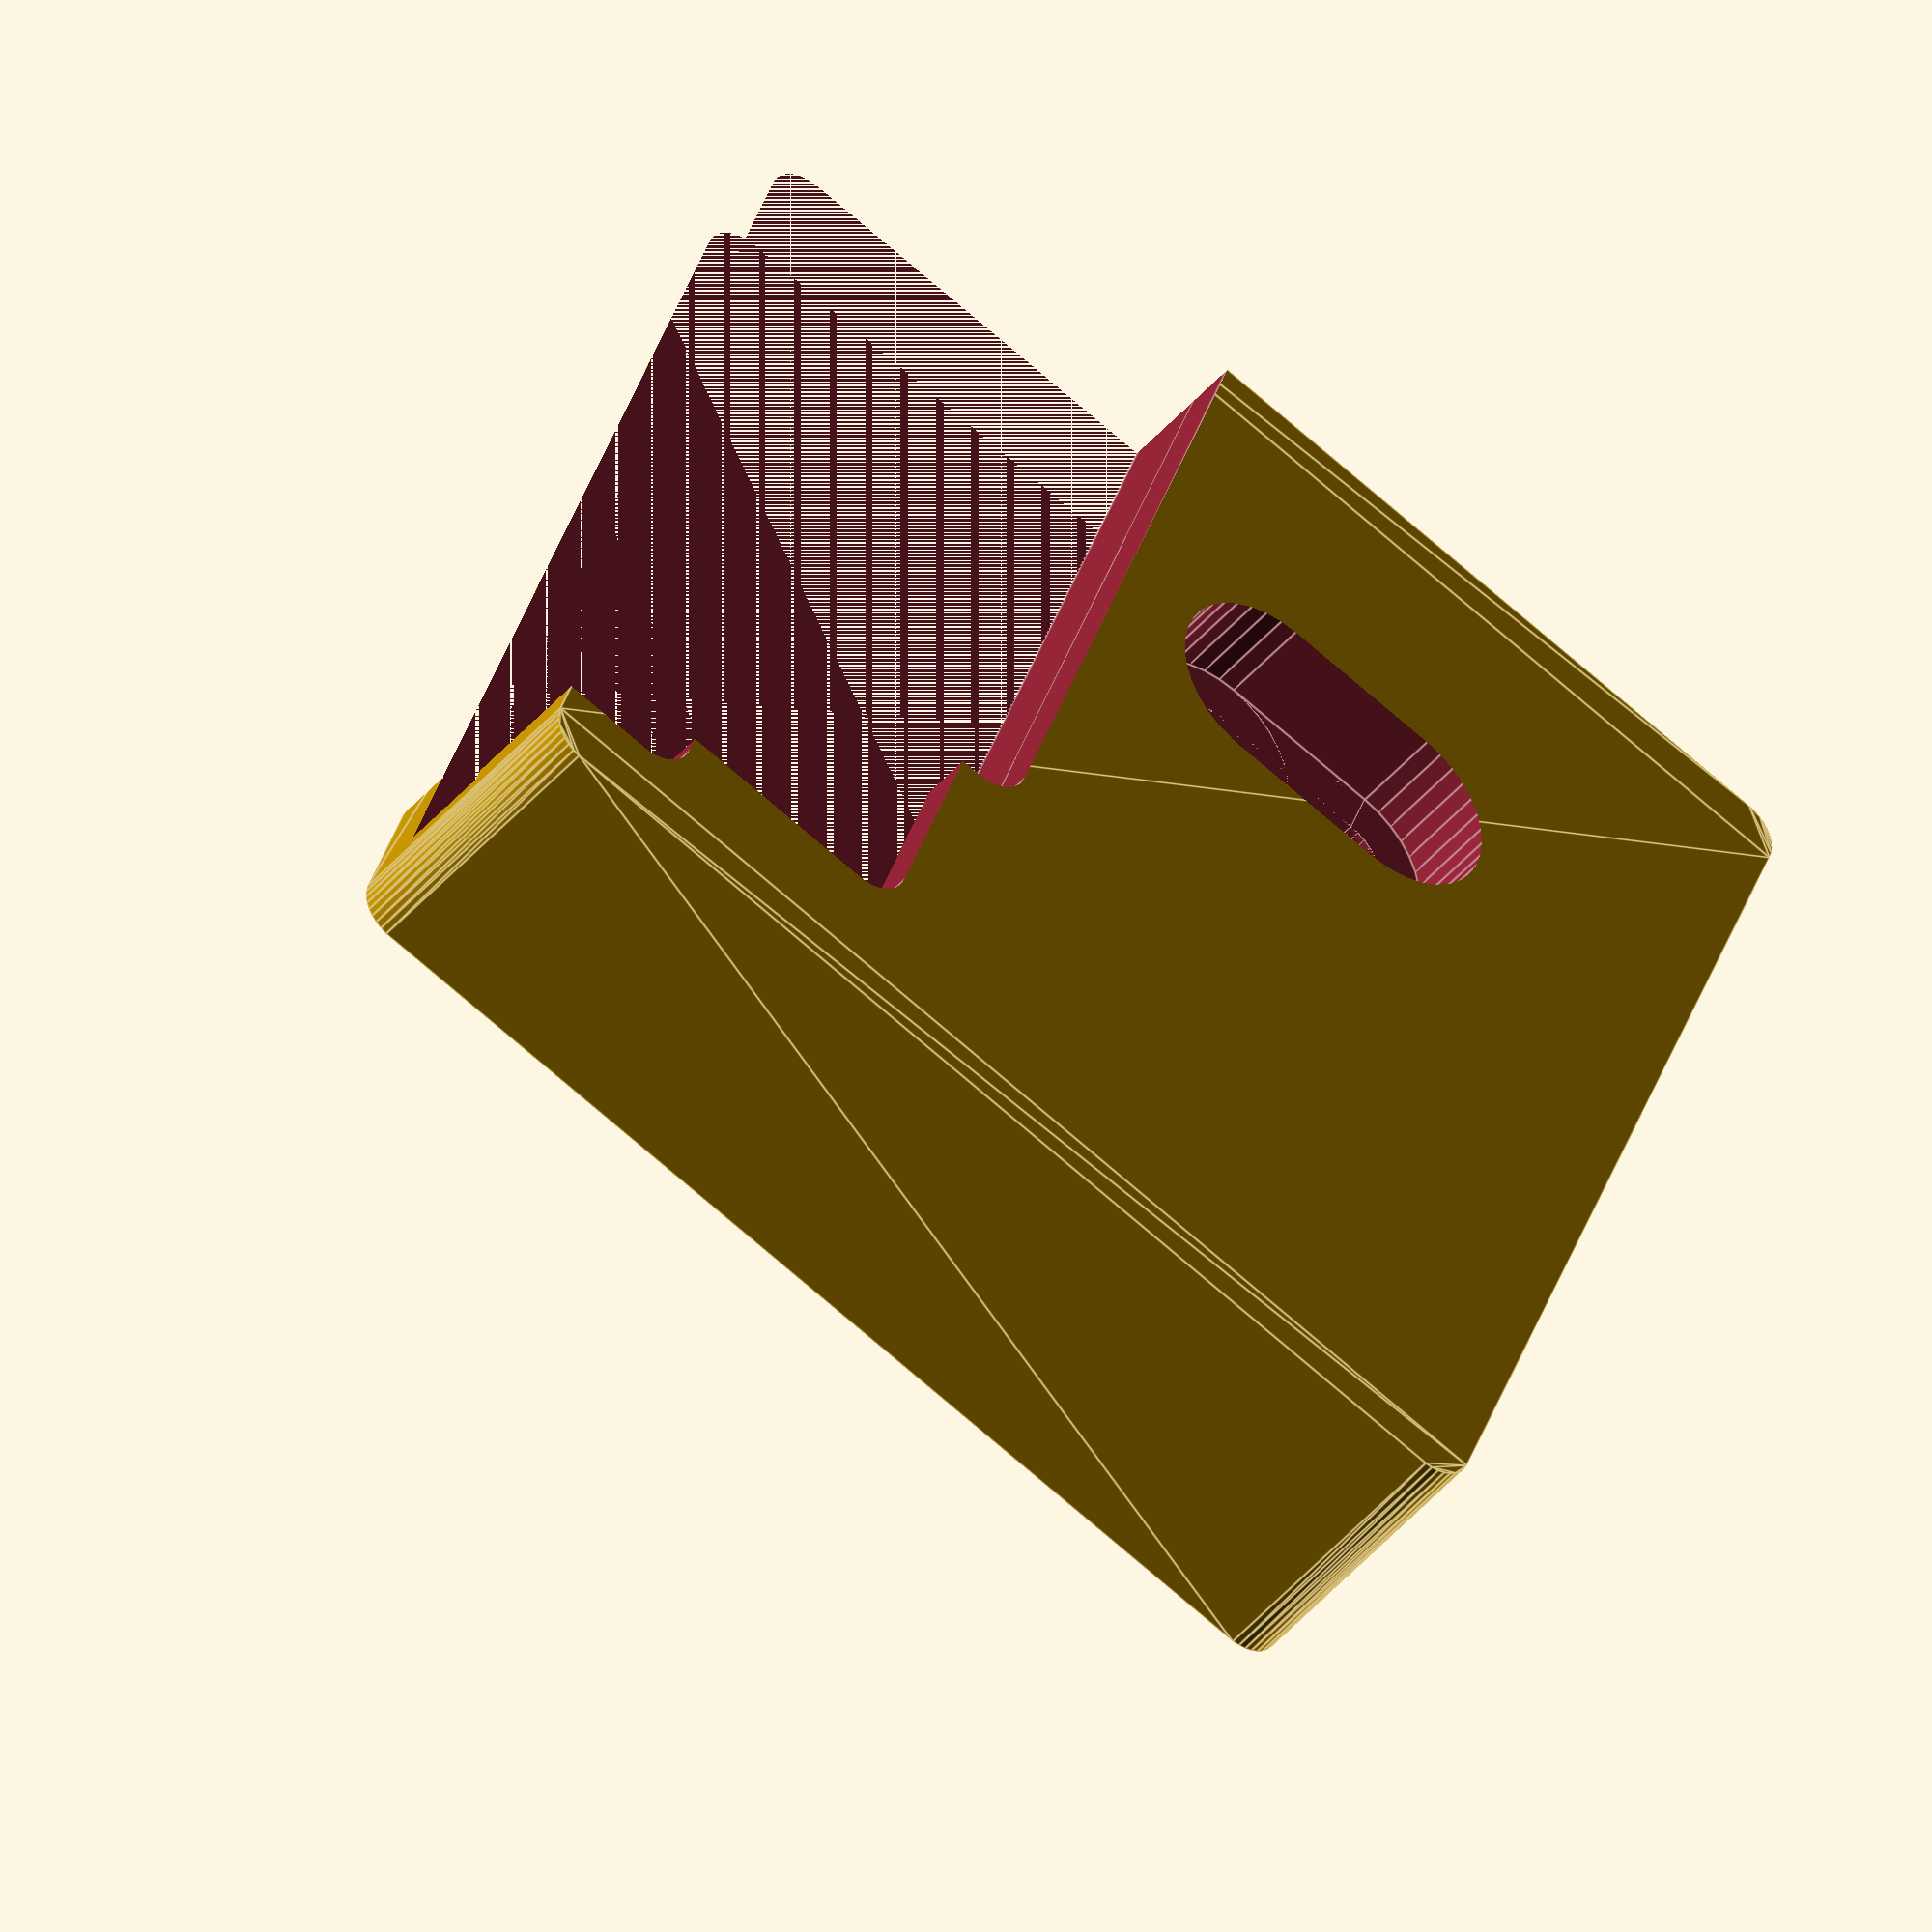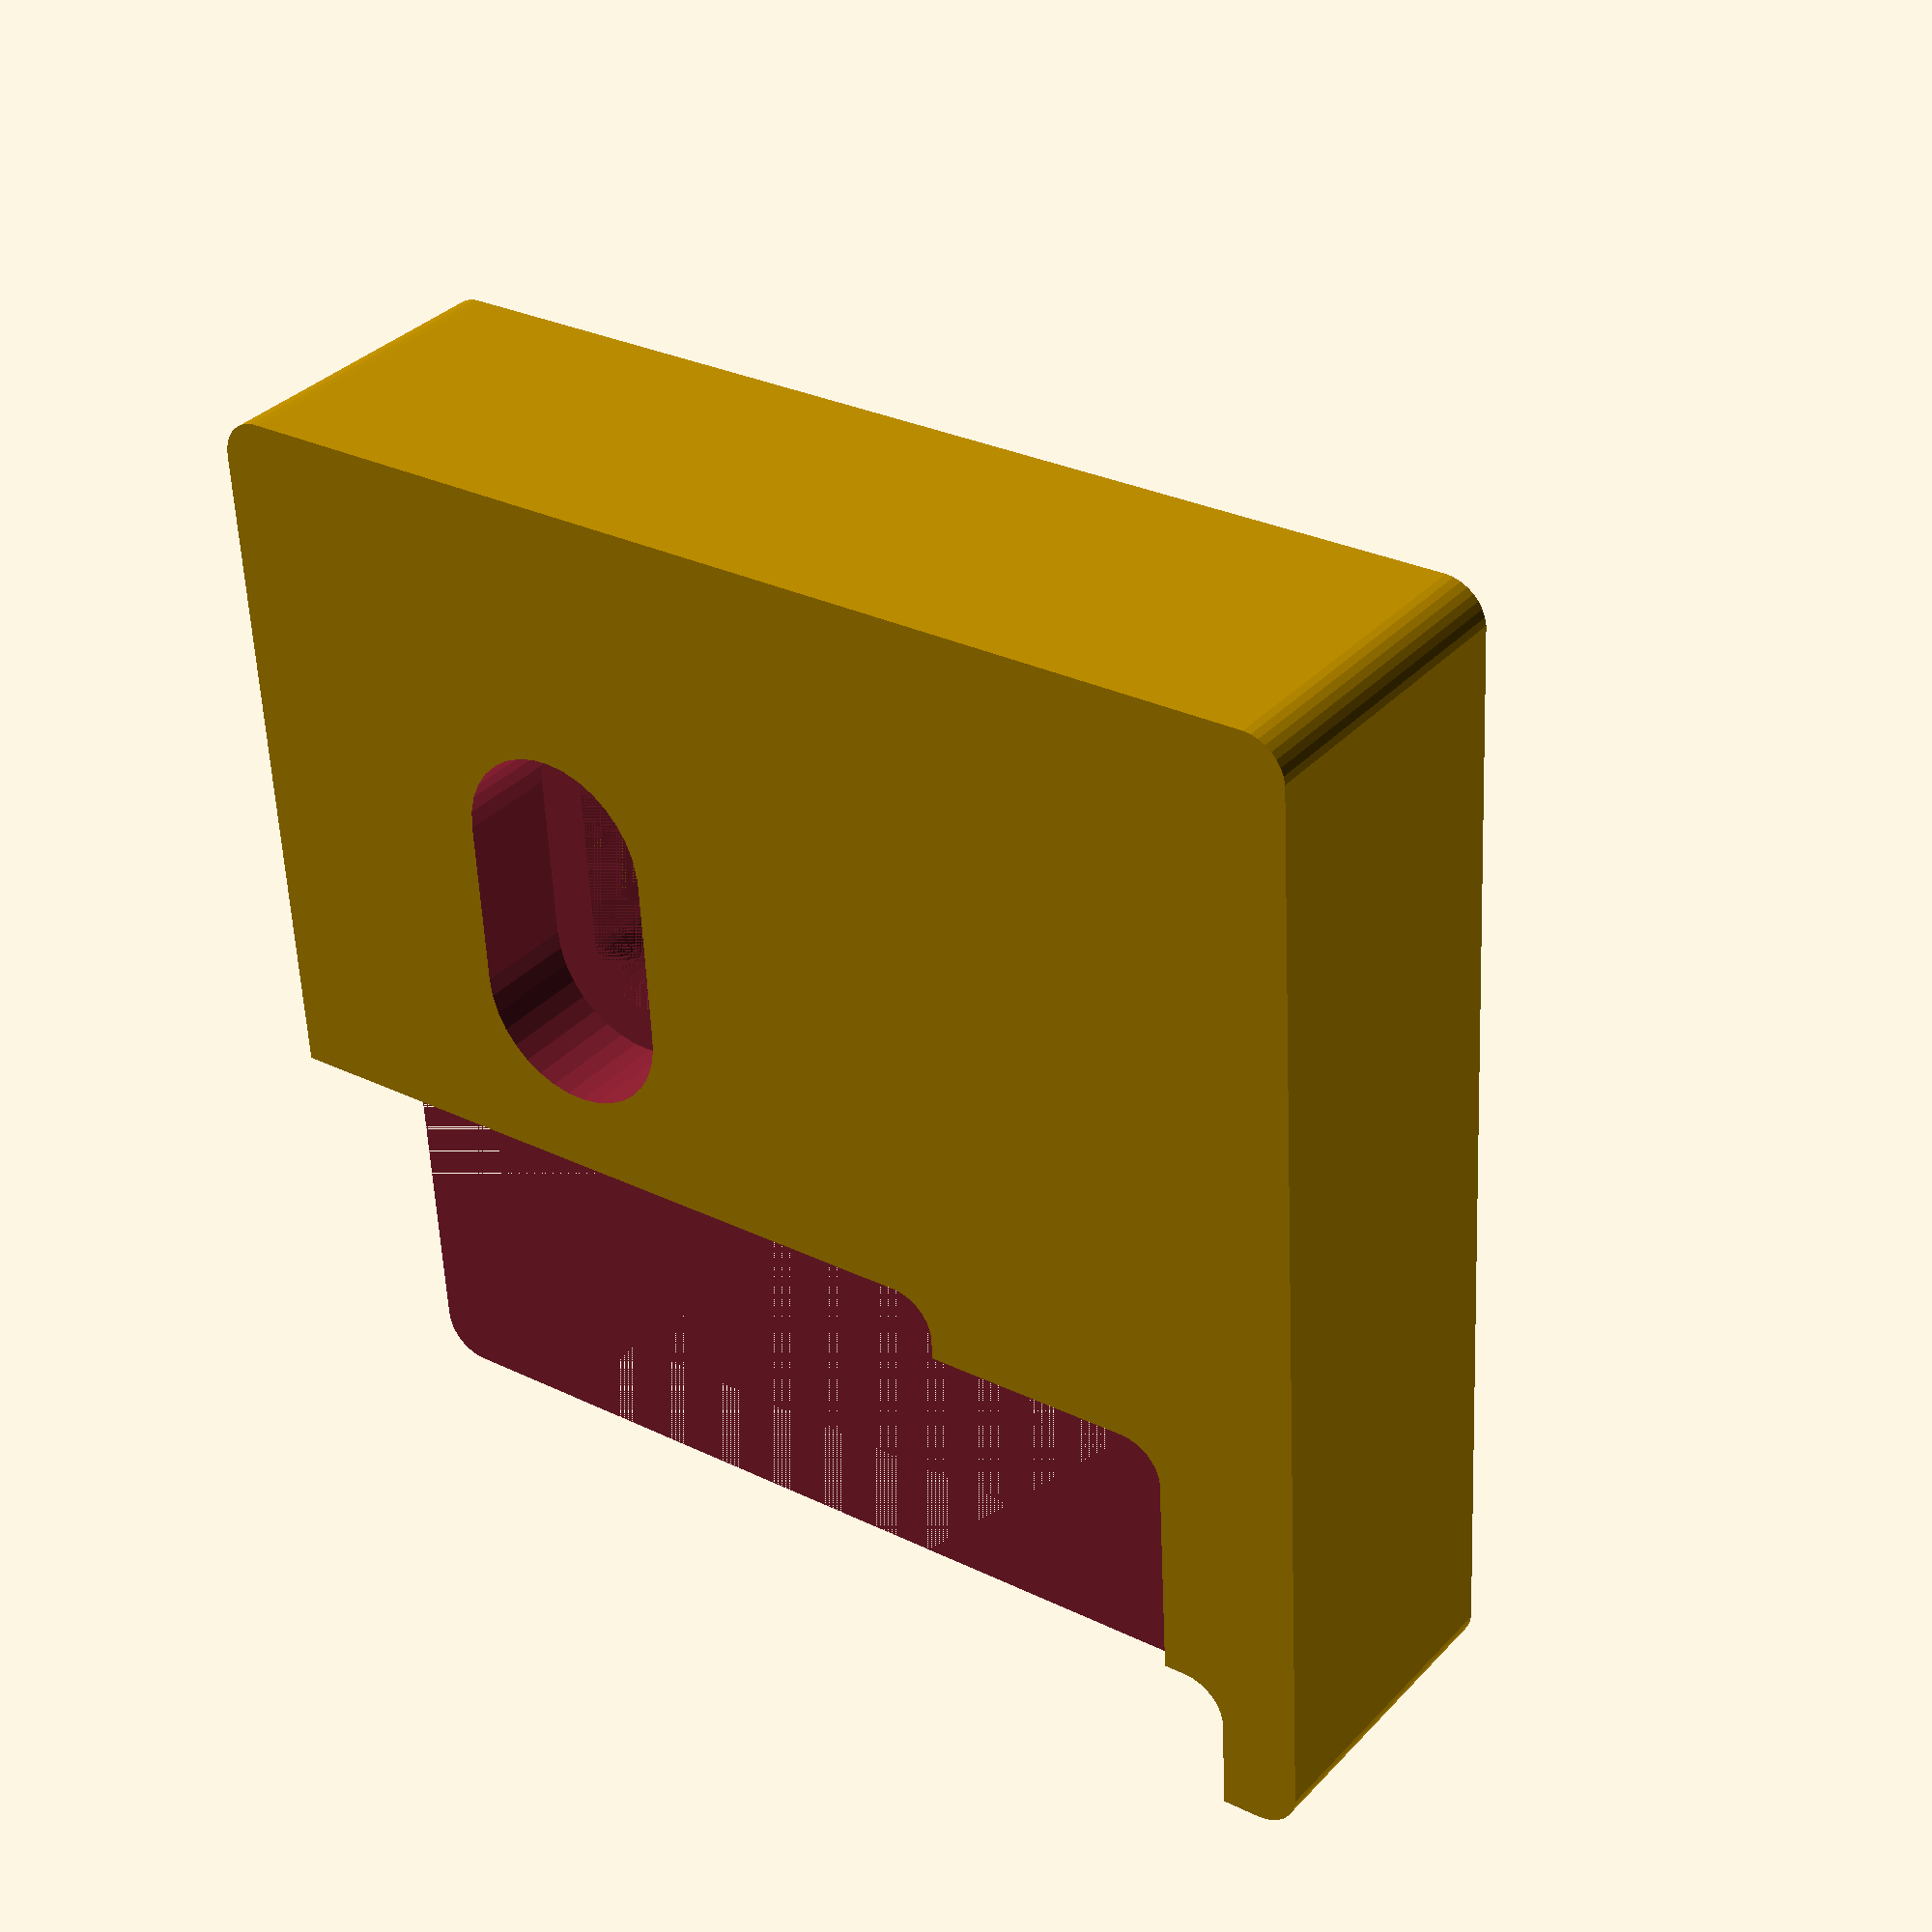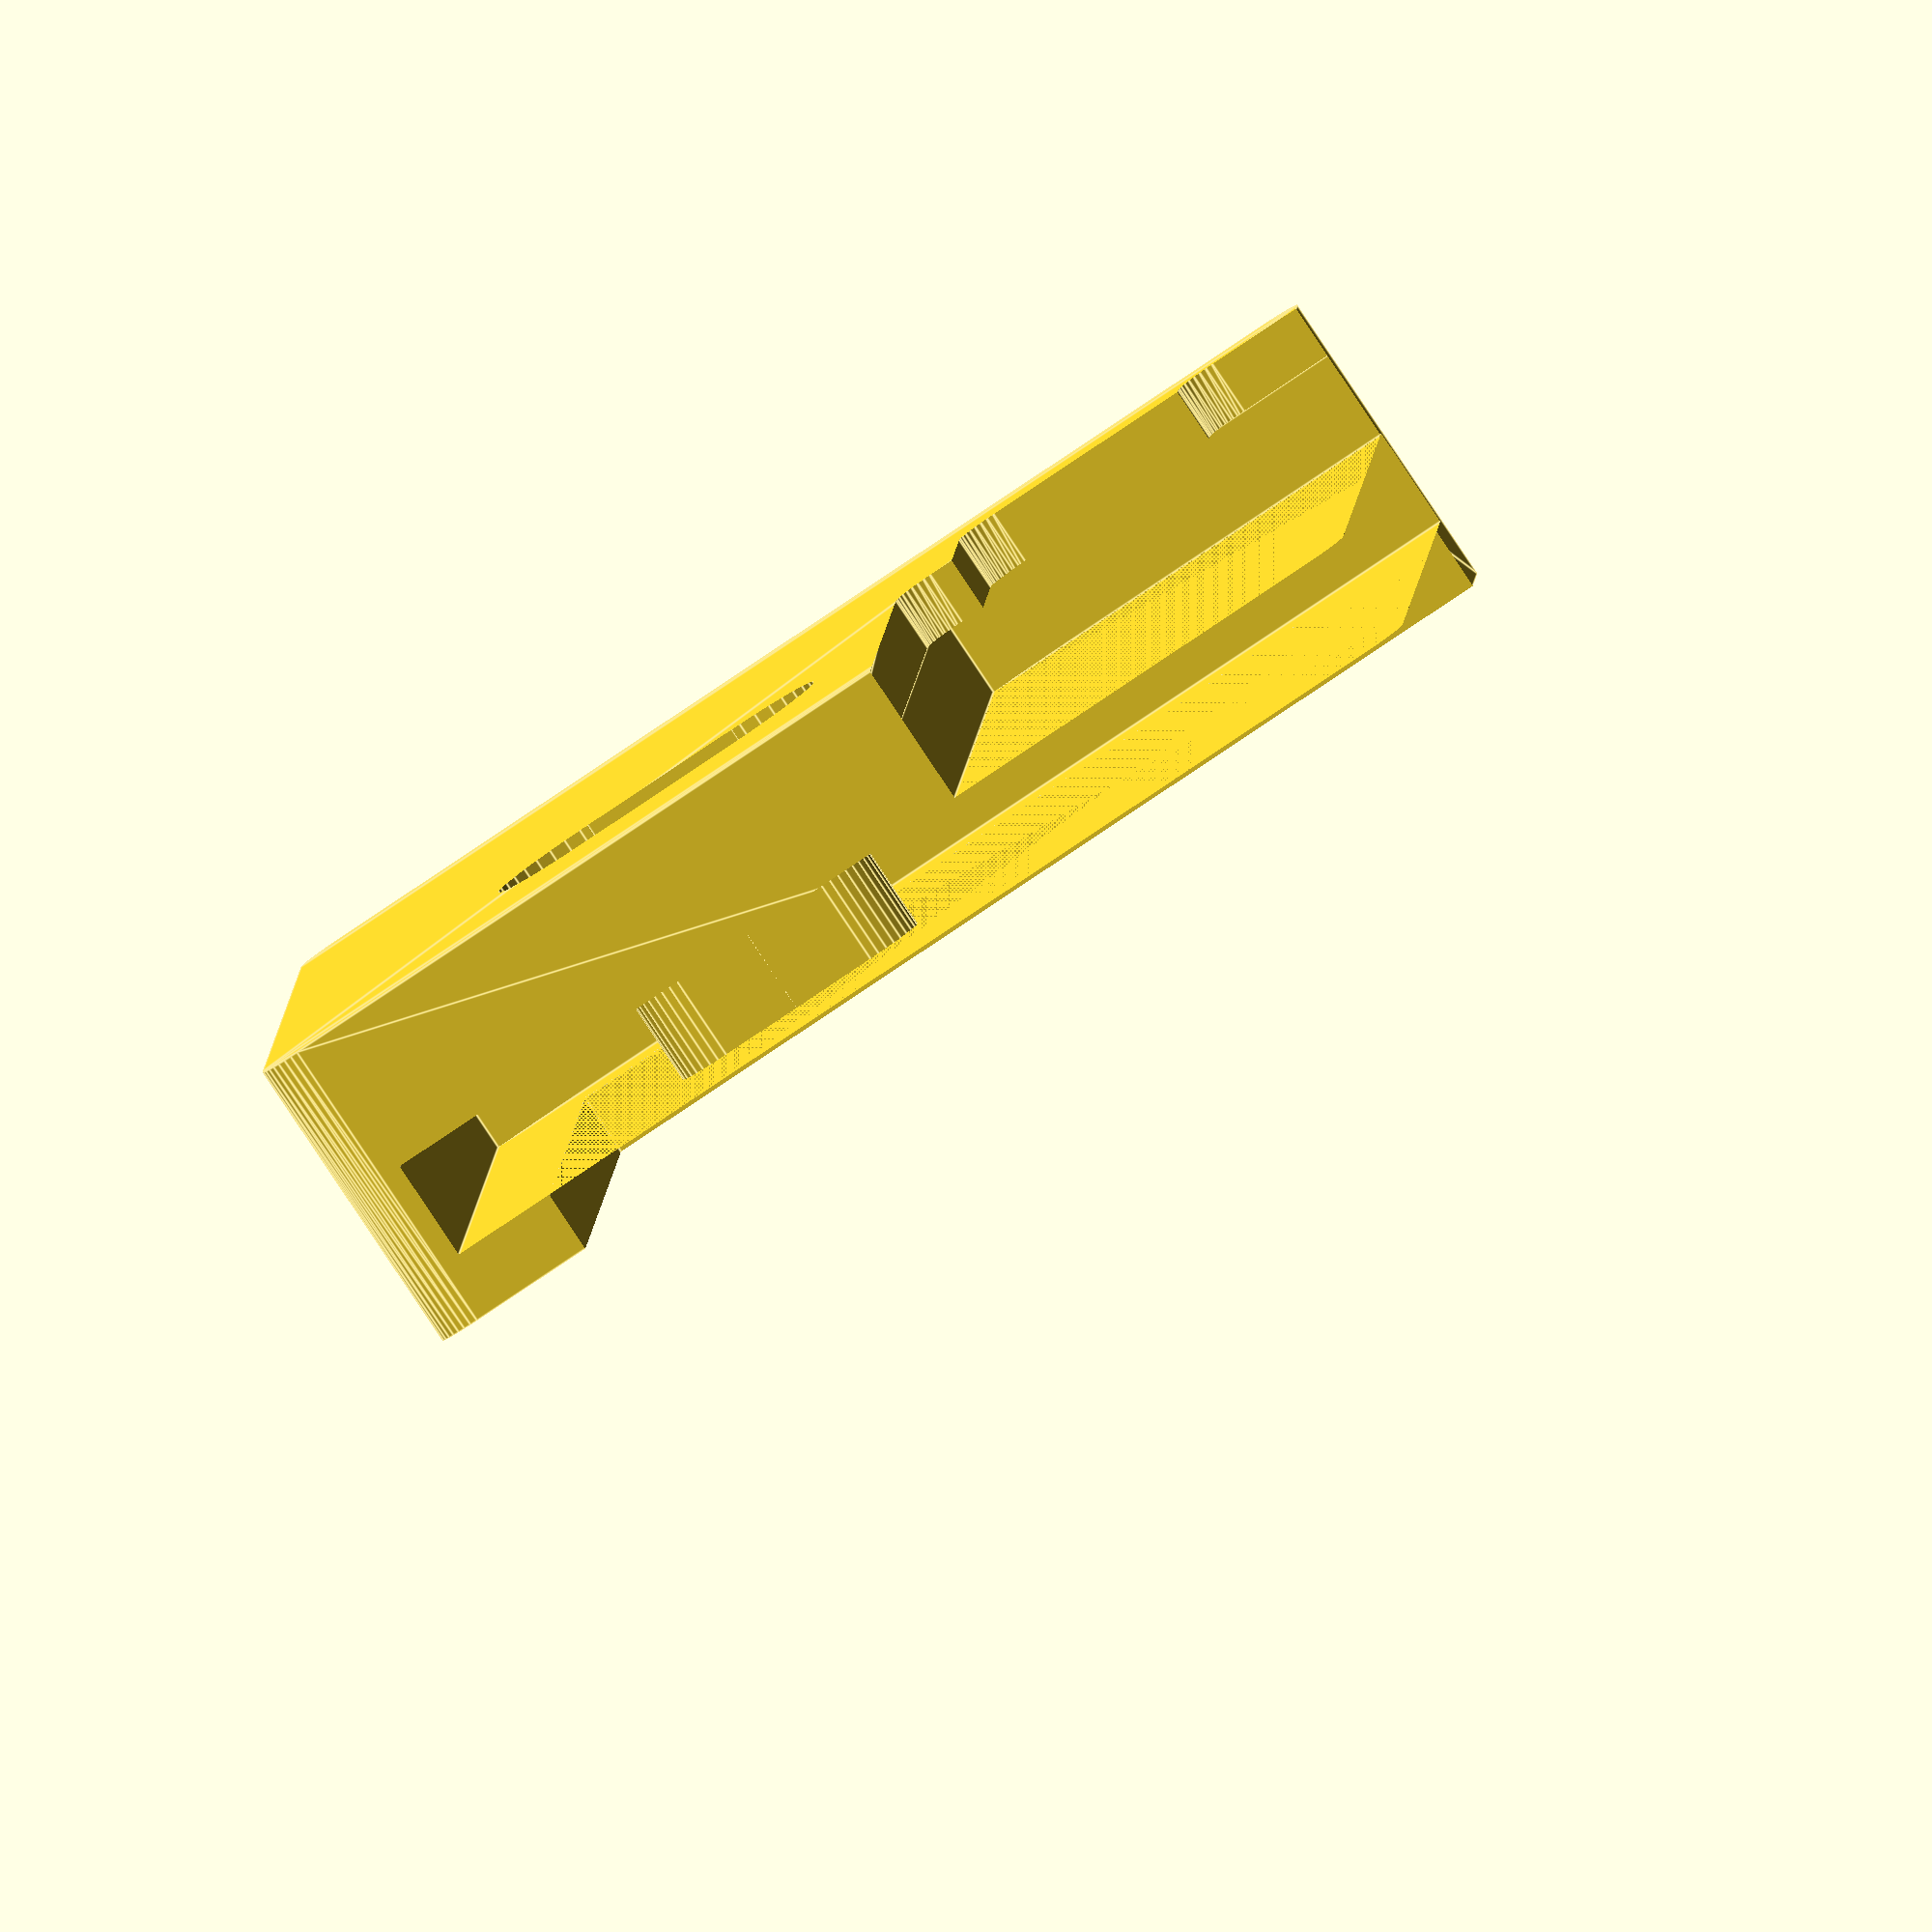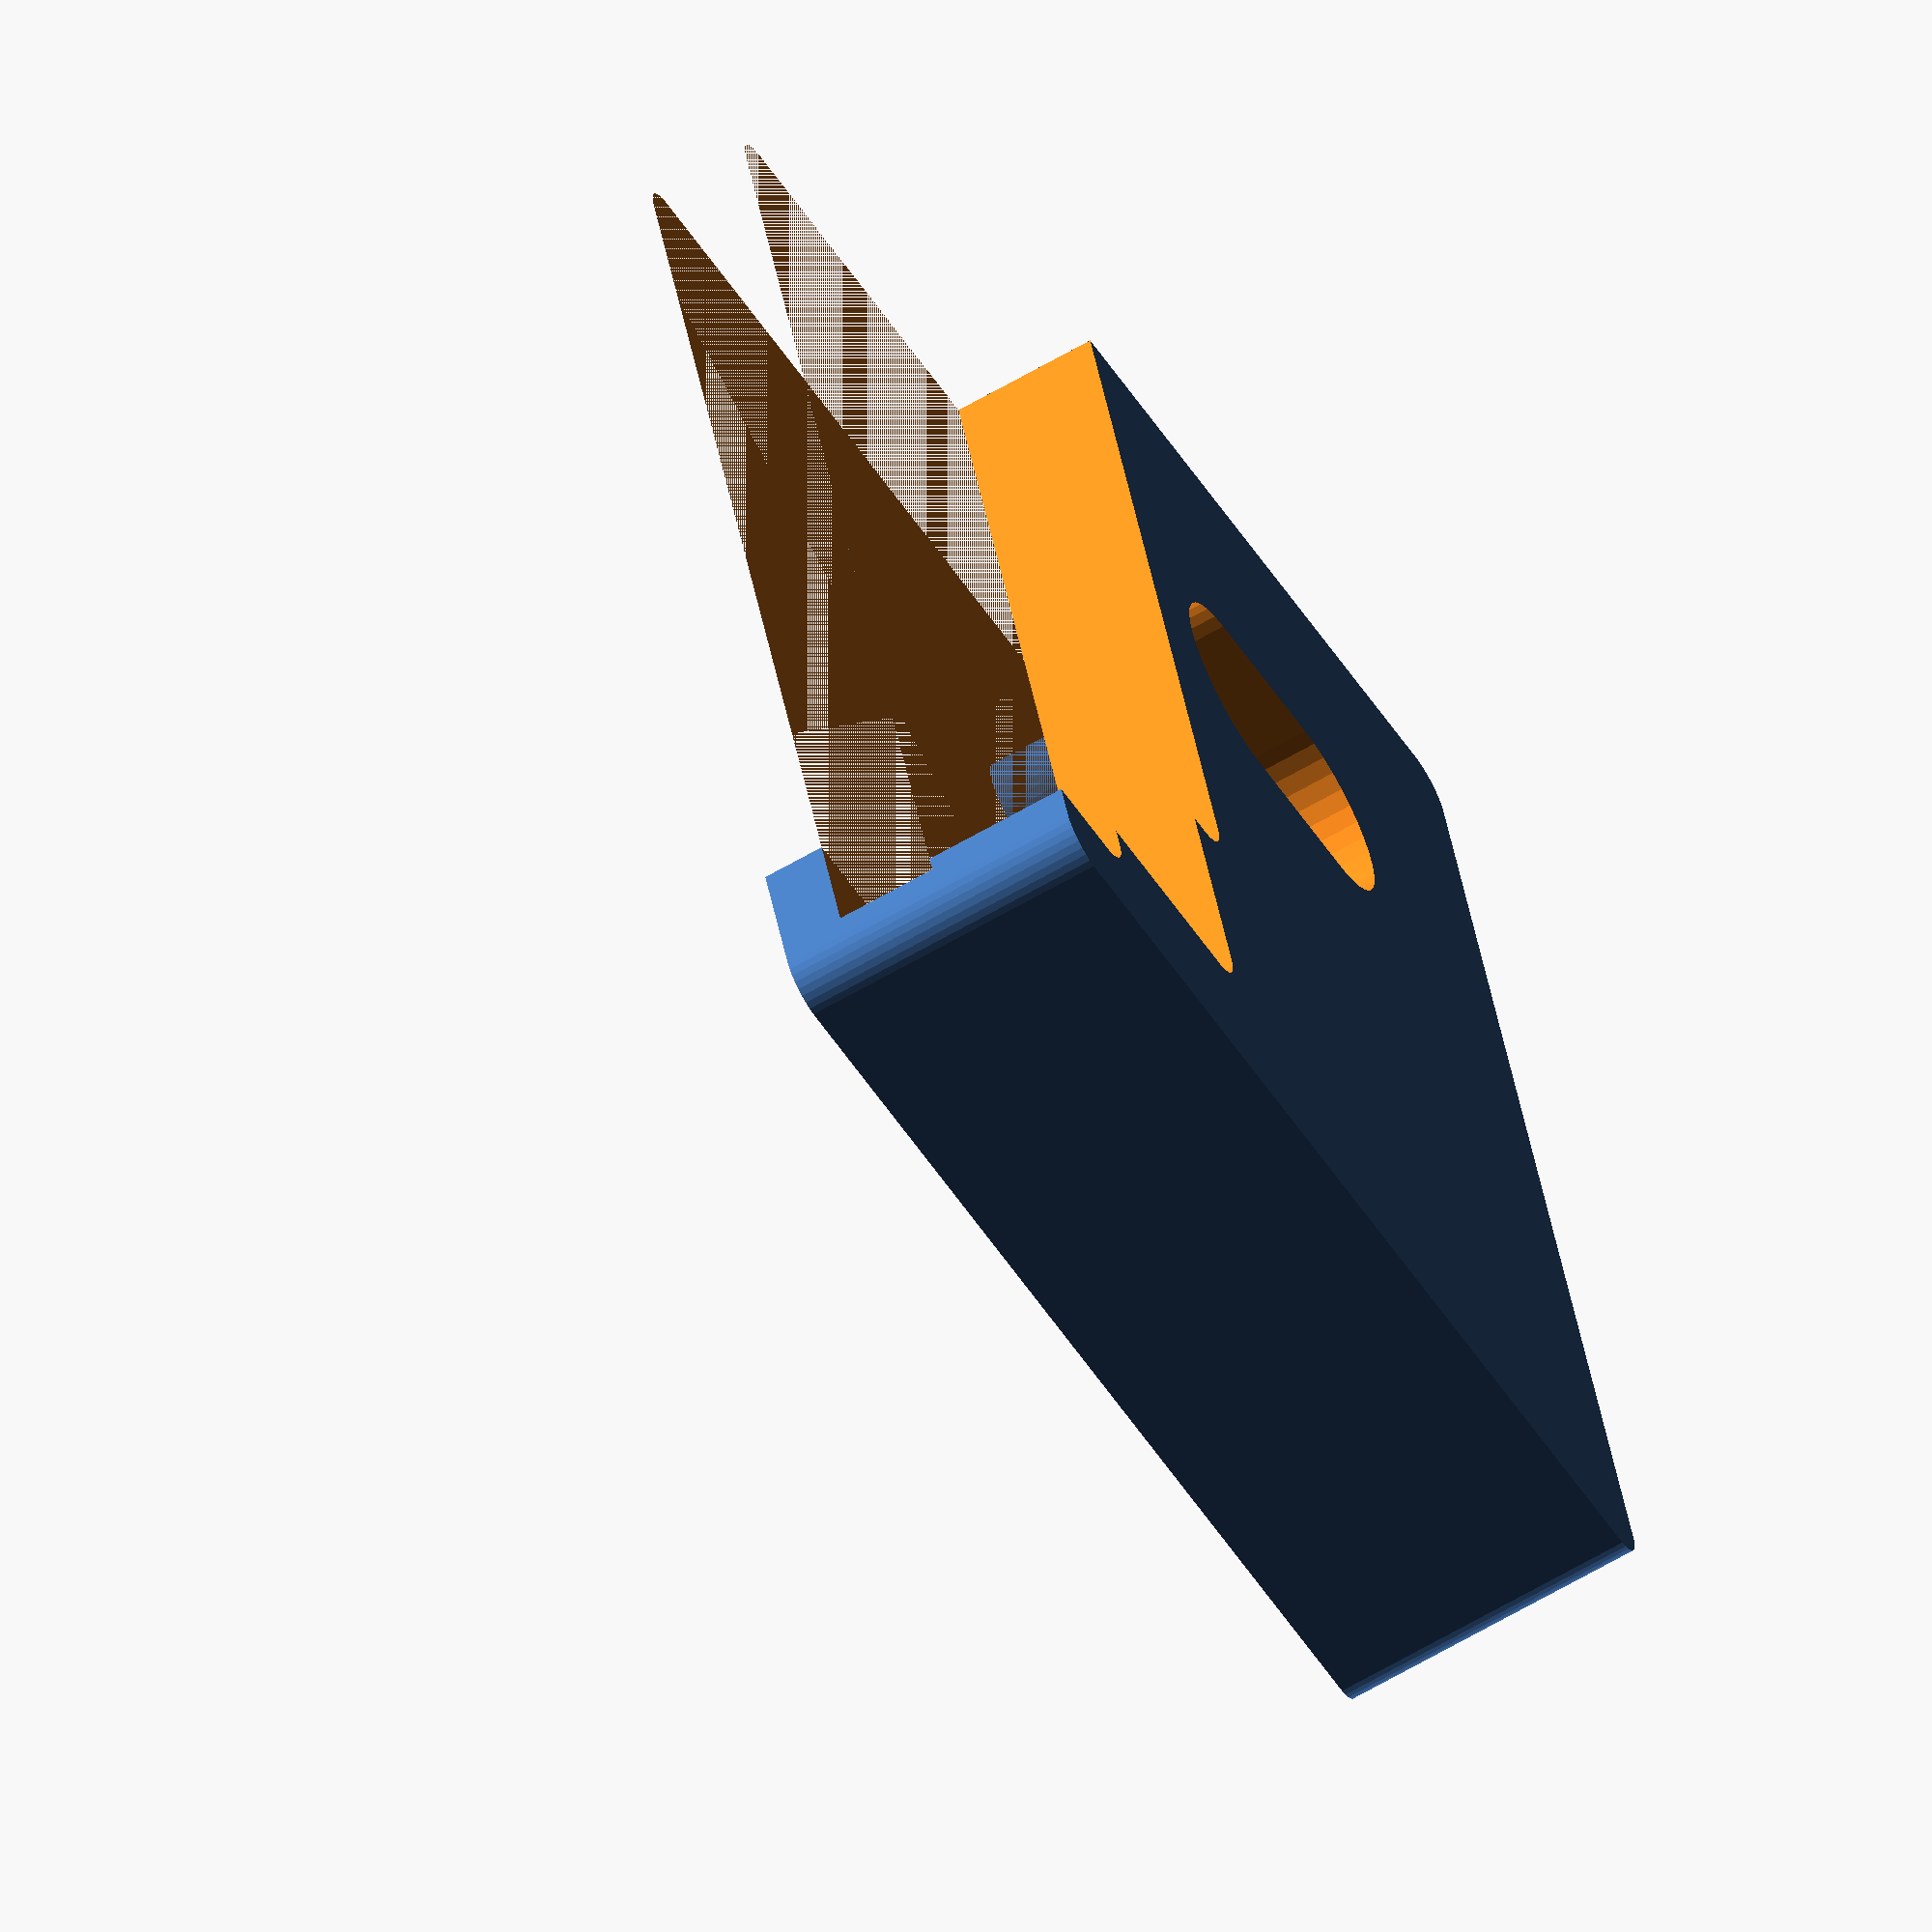
<openscad>
/* == Customizer Settings ================================================ */
/*[Gimbal Settings]*/

// in mm [x,y,z]
bed_dimensions = [310,370,4.5];

// in mm [x,y,z], relative to front left corner bed (z = 0, screw head above bed, ignored when screw notch auto fit active)
bed_screw_position = [35, 20, 0];

// in mm [x,y,z]
bed_glass_dimensions = [310,310,4];

// in mm, optional clearance between bed and glass
bed_glass_clearance = 0.0;

// in mm, set 0 for no fillet
bed_glass_fillet_radius = 0;

// in mm [diameter, height], bolt height excluding screw head
screw_bolt_dimensions = [4.5,30];

// in mm [diameter, height]
screw_head_dimensions = [9, 1.8];

// in mm, stretch screw notch in y direction (0 for round notch only)
screw_notch_stretch = 8; // [0:25]

// in mm, 0 centered on screw
screw_notch_offset = -2; // [-25:25]

// boolean, flip screw notch from x to y axis (relevant only if stretch > 0)
screw_notch_flip_p = "yes"; // [yes,no]

// in mm, clearance between screw and screw notch (added to radius of screw and screw head)
screw_notch_clearance = 0.5;

// boolean, fit screw notch automatically, false if screw notch should onyl be inside (screw can't be used to fix clamp)
screw_notch_auto_fit_p = "yes"; // [yes,no]

// in mm, material thicknes below screw head (only used if screw notch auto fit is active)
screw_notch_auto_fit_thickness = 2;

// in mm, set 0 for no fillet
clamp_fillet_radius = 2; //[0:5]

// in mm [x,y,z], optionally tweak clearance between clamp and bed for looser(+)/tighter(-) fit
clamp_to_bed_clearance = [0.2,0.2,0.2];

// in mm [x,y,z], optionally tweak clearance between clamp and glass for looser(+)/tighter(-) fit, z only relevant if glass slice is added
clamp_to_glass_clearance = [-1.5,-1.5,0];

// in mm [x,y,z], clamp enclosing the glass where z = top thickness (ignored if slice is added)
clamp_glass_closure = [55,25,3];

// in mm [x,y,z], if x/y and z > 0 auto raise clamp and add slice on top of glass, thickness = z (offset from top of glass, overrides closure height)
clamp_glass_slice = [3,3,3];

// in mm [x,y], limit glass slice x/y width relative to glass corner, set to 0 for full size slice (full brackte x/y)
clamp_glass_slice_max_width = [15,15];

// in mm, width of the bracket below the bed (not affected by clearance, capped by clamp dimensions)
clamp_bed_bracket_width = 5;

// in mm, thickness of base material
thickness = 3; //[1:10]

// Surface detail level
resolution = 35; // [20:Draft, 35:Normal, 50:Smooth]

// toggle demo mode (show bed)
x_demo_mode_p = "no"; // [yes,no];

// toggle clamp orientation, print both 2 times
x_mirror_p = "no"; // [yes,no];

// rotate clamp for printing?
x_rotate_p = "no"; // [yes,no];

/* == Render ============================================================= */
// map yes/no strings to boolean
screw_notch_flip = screw_notch_flip_p == "yes";
screw_notch_auto_fit = screw_notch_auto_fit_p == "yes";
x_demo_mode = x_demo_mode_p == "yes";
x_mirror = x_mirror_p == "yes";
x_rotate = x_rotate_p == "yes";

// render
mirror(x_mirror ? [1,0,0] : [0,0,0])  {
    if (x_demo_mode) {
        PrintBedClampFit();
        PrintBedClamps();
    } else {
        rotate(x_rotate ? [-180,0,0] : [0,0,0]) {
            PrintBedClamp();
        }
    }
}

/* == Demo of Bed + Clamps =============================================== */
// demo print bed
module PrintBedClampFit() {
    bed_screw_position = screw_notch_auto_fit
            ? lvmult([1,1,0],bed_screw_position) + [0,0,screw_notch_auto_fit_thickness + clamp_to_bed_clearance[2]]
            : bed_screw_position;
    translate(clamp_to_bed_clearance) {
        PrintBedWithGlass(bed=bed_dimensions, glass=bed_glass_dimensions,
                          screw_pos=bed_screw_position,
                          screw=screw_bolt_dimensions, screw_head=screw_head_dimensions, 
                          glass_clear=bed_glass_clearance,
                          $fn=resolution);
    }
}
// demo clamps
module PrintBedClamps() {
    PrintBedClamp();
    mirror([1,0,0]) { translate([-bed_dimensions[0]-2*clamp_to_bed_clearance[0],0,0]) { PrintBedClamp(); } }
    mirror([0,1,0]) { translate([0,-bed_dimensions[1]-2*clamp_to_bed_clearance[1],0]) { PrintBedClamp(); } }
    mirror([1,0,0]) { mirror([0,1,0]) { {
        translate([-bed_dimensions[0]-2*clamp_to_bed_clearance[0],-bed_dimensions[1]-2*clamp_to_bed_clearance[1],0]) {
            PrintBedClamp();
        }
    } } }
}


/* == Clamp Modules ====================================================== */
// FIXME: pritty ugly and slow solution
module PrintBedClamp() {
    slice_auto_fit = max(clamp_glass_slice[0],clamp_glass_slice[1]) > 0 && clamp_glass_slice[2] > 0;
    slice_auto_z = (slice_auto_fit ? bed_glass_dimensions[2] + clamp_glass_slice[2] : clamp_glass_closure[2]);
    // base dimensions
    x = (bed_dimensions[0] - bed_glass_dimensions[0])/2 + clamp_glass_closure[0] + clamp_to_bed_clearance[0];
    y = (bed_dimensions[1] - bed_glass_dimensions[1])/2 + clamp_glass_closure[1] + clamp_to_bed_clearance[1] ;
    z = (clamp_bed_bracket_width > 0 ? thickness : 0) + 2*clamp_to_bed_clearance[2] + bed_dimensions[2] + slice_auto_z;
    
    bed = bed_dimensions + lvmult([1,1,2],clamp_to_bed_clearance);
    glass = bed_glass_dimensions + lvmult([1,1,2],clamp_to_bed_clearance)
            + [clamp_to_glass_clearance[0],
               clamp_to_glass_clearance[1],
               bed_glass_clearance-clamp_to_glass_clearance[2]];
    module PBCSoftCube(size) {
        SoftCubeLazy(size, clamp_fillet_radius, $fn=resolution);
    }
    module PBCBaseBox() {
        translate(-[thickness,thickness,(clamp_bed_bracket_width > 0 ? thickness : 0)]) {
            PBCSoftCube([x,y,z]);
        }
    }
    module PBCBedCutout() {
        bed_screw_position =
            [bed_screw_position[0] + clamp_to_bed_clearance[0],
             bed_screw_position[1] + clamp_to_bed_clearance[1],
             screw_notch_auto_fit ? (screw_notch_auto_fit_thickness + clamp_to_bed_clearance[2]) : bed_screw_position[2]];
        PrintBedWithGlass(bed=bed, glass=glass,
                          screw_pos=bed_screw_position + (screw_notch_flip?[0,screw_notch_offset,0,0]:[screw_notch_offset,0,0]),
                          screw=screw_bolt_dimensions+[screw_notch_clearance,0],
                          screw_head=screw_head_dimensions+[screw_notch_clearance,screw_notch_auto_fit?slice_auto_z:0], 
                          glass_clear=0,
                          screw_stretch=screw_notch_stretch, screw_stretch_flip=screw_notch_flip,
                          $fn=resolution);
    }
    module PBCGlassSlice() {
        union() {
            //clamp_glass_slice_max_width
            translate(lvmult(bed,[1,1,0])/2 - lvmult(glass,[1,1,0])/2 + [0,0,bed[2]+bed_glass_clearance]) { // glass position
                translate([clamp_glass_slice[0],clamp_glass_slice[1],clamp_glass_slice[2]]) {
                    PBCSoftCube(glass); // x/y base slice
                }
                if (clamp_glass_slice_max_width[0] > 0)
                    translate([max(clamp_glass_slice[0],clamp_glass_slice_max_width[0]),0,clamp_glass_slice[2]]) {
                        PBCSoftCube(glass); // x slice
                    }
                if (clamp_glass_slice_max_width[1] > 0)
                    translate([0,max(clamp_glass_slice[1],clamp_glass_slice_max_width[1]),clamp_glass_slice[2]]) {
                        PBCSoftCube(glass); // y slice
                    }
            }
        }
    }
    module PBCBelowBedCutout() {
        if (clamp_bed_bracket_width > 0) {
            translate([clamp_bed_bracket_width, clamp_bed_bracket_width, -thickness - clamp_to_bed_clearance[2]]) {
                cube([x,y,thickness + clamp_to_bed_clearance[2]]);
            }
        }
    }
    
    // test: visualize notches
    //PBCBaseBox();
    //PBCZSlice();
    //PBCBedCutout();
    //PBCBelowBedCutout();
    
    // final clamp (base box with cutouts)
    difference() {
        PBCBaseBox();
        PBCBedCutout();
        if (slice_auto_fit) PBCGlassSlice();
        PBCBelowBedCutout();
    }
}

/* == Simple Print Bed Representation ==================================== */
/* A simplified representation of a print bed with screws and glass plate
 bed                 the print bed dimensions [x,y,z]
 screw_pos           the [x,y,z] screw (holes) position, offset relative to front left corner of print bed, (z optional,
                     default: 0, screw head on top of bed)
 screw               screw dimensions [d,h] (bolt only, screw head not considered)
 screw_head          screw head dimensions [d,h]
 glass               the glass dimensions [x,y,z]
 screw_hole_clear    optional screw hole clearance (radius, default: 0)
 glass_clear         optional clearance between glass and bed (default: 0)
 screw_stretch        stretch screw (default: 0, only sencible if model is used for cutout)
 screw_stretch_flip  stretch screw x/y directly flip (default: false, only sencible if model is used for cutout)
*/
module PrintBedWithGlass(bed, glass, screw_pos, screw, screw_head,
                         screw_hole_clear=0, glass_clear=0, screw_stretch=0, screw_stretch_flip=false) {
    screw_pos = [screw_pos[0],screw_pos[1],(screw_pos[2]==undef?0:screw_pos[2])]; // 2d to 3d
    screw_pos_off = screw_pos + [0,0,-screw[1]+bed[2]]; // screw offset, z relative to bed 
    // print bed
    PrintBed(bed=bed, screw_pos=screw_pos, screw=screw, screw_head=screw_head,
             screw_hole_clear=screw_hole_clear, screw_stretch=screw_stretch, screw_stretch_flip=screw_stretch_flip);
    // glass plate with screw holes (if coliding)
    difference() {
        translate(lvmult(bed,[1,1,0])/2 - lvmult(glass,[1,1,0])/2 + [0,0,bed[2]+glass_clear]) {
            SoftCubeLazy(glass, bed_glass_fillet_radius); // glas plate
        }
        translate(screw_pos_off) { // screw holes (if colliding)
            SimpleScrewRect(rect=bed-lvmult(screw_pos,[2,2]),
                            screw=screw+[screw_hole_clear*2,0],
                            head=screw_head+[screw_hole_clear*2,0]);
        }
    }
}
//PrintBedWithGlass(bed=[200, 200, 4], glass=[160,200,3], screw_pos=[15, 15], screw=[3,30], screw_head=[7,1.5]);
//PrintBedWithGlass(bed=[200, 200, 4], glass=[200,190,3], screw_pos=[20, 20,3+0.4], screw=[3,30], screw_head=[7,1.5],
//                  screw_hole_clear=0.2, glass_clear=0.2);

/* A simplified representation of a print bed with screws
 bed                 the print bed dimensions [x,y,z]
 screw_pos           the [x,y,z] screw (holes) position, offset relative to front left corner of print bed, (z optional,
                     default: 0, screw head on top of bed)
 screw               screw dimensions [d,h] (bolt only, screw head not considered)
 screw_head          screw head dimensions [d,h]
 screw_hole_clear    optional screw hole clearance (radius, default: 0)
 screw_stretch        stretch screw (default: 0, only sencible if model is used for cutout)
 screw_stretch_flip  stretch screw x/y directly flip (default: false, only sencible if model is used for cutout)
*/
module PrintBed(bed, screw_pos, screw, screw_head, screw_hole_clear=0, screw_stretch=0, screw_stretch_flip=false) {
    screw_pos = [screw_pos[0],screw_pos[1],(screw_pos[2]==undef?0:screw_pos[2])]; // 2d to 3d
    screw_pos_off = screw_pos + [0,0,-screw[1]+bed[2]]; // screw offset, z relative to bed 
    // print bed with screw holes
    difference() {
        cube(bed); // print bed
        translate(screw_pos_off) { // screw holes
            SimpleScrewRect(rect=bed-lvmult(screw_pos,[2,2]),
                            screw=screw+[screw_hole_clear*2,0],
                            head=screw_head+[screw_hole_clear*2,0],
                            screw_stretch=screw_stretch, screw_stretch_flip=screw_stretch_flip);
        }
    }
    // screws
    translate(screw_pos_off) {
        SimpleScrewRect(rect=bed-lvmult(screw_pos,[2,2]),
                        screw=screw, head=screw_head,
                        screw_stretch=screw_stretch, screw_stretch_flip=screw_stretch_flip);
    }
}
//PrintBed(bed=[200, 200, 4], screw_pos=[20, 20], screw=[3,30], screw_head=[7,1.5]);
//PrintBed(bed=[200, 200, 4], screw_pos=[10, 20,-1.2], screw=[3,30], screw_head=[7,1.5], screw_hole_clear=0.2);
//PrintBed(bed=[200, 200, 4], screw_pos=[20, 20], screw=[3,30], screw_head=[7,1.5], screw_stretch=4, screw_stretch_flip=true);

/* == Simple Screw / Screw Notch ========================================= */
/* 4 SimpleScrews positioned in a rectangle
 rect  rectangle dimensions, a SimpleScrew is positiond in each corner [x,y]
 screw               screw dimensions [d,h] (bolt only, screw head not considered)
 head                screw head dimensions [d,h]
 screw_stretch        stretch screw (default: 0, sencible if model is used for cutout)
 screw_stretch_flip  stretch screw x/y directly flip (default: false, sencible if model is used for cutout)
*/
module SimpleScrewRect(rect, screw, head, screw_stretch=true, screw_stretch_flip=false) {
    rotate([0,0,screw_stretch_flip?0:90]) {
        SimpleScrewStretched(screw, head, screw_stretch);
    }
    translate(lvmult([1,0],rect)) {
        rotate([0,0,screw_stretch_flip?0:90]) {
            SimpleScrewStretched(screw, head, screw_stretch);
        }
    }
    translate(lvmult([0,1],rect)) {
        rotate([0,0,screw_stretch_flip?0:90]) {
            SimpleScrewStretched(screw, head, screw_stretch);
        }
    }
    translate(lvmult([1,1],rect)) { // ignore 3rd dimension
        rotate([0,0,screw_stretch_flip?0:90]) {
            SimpleScrewStretched(screw, head, screw_stretch);
        }
    }
}
//SimpleScrewRect(rect=[50,100], screw=[3,30], head=[7,1.5], stretch=15);


/* A simplified screw tretched in y axis
   Can be used (difference) to add a screw notch. Screw and head needs to be tweeked
   accordingly (clearance, material thickness, etc.)
 screw  screw dimensions [d,h] (bolt only, screw head not considered)
 head   screw head dimensions [d,h]
 stretch  distance between the center (screw axis) of two combined screws
*/
module SimpleScrewStretched(screw, head, stretch) {
    union() {
        translate(-[0,stretch/2,0]) {
            SimpleScrew(screw, head);
        }
        // screw head guide
        translate([0,0,head[1]/2 + screw[1]]) {
            cube([head[0],
                  stretch,
                  head[1]],
                  center=true);
        }    
        // screw guide
        translate([0,0,screw[1]/2]) {
            cube([screw[0],
                  stretch,
                  screw[1]],
                  center=true);
        }
        translate([0,stretch/2,0]) {
            SimpleScrew(screw, head);
        }
    }
}
//SimpleScrewStretched(screw=[3,30], head=[7,1.5], stretch=15);

/* A simplified screw
 screw  screw dimensions [d,h] (bolt only, screw head not considered)
 head   screw head dimensions [d,h]
*/
module SimpleScrew(screw, head) {
    union() {
        // screw head guide
        translate([0,0,screw[1]]) {
            cylinder(d=head[0], h=head[1]);
        }
        // screw guide
        cylinder(d=screw[0], h=screw[1]);
    }
}
//SimpleScrew(screw=[3,30], head=[7,1.5]);


/* == Fillet ============================================================= */
/* cube with softened (z-axis) edges, lazy version
 size    [x,y,z]
 radius  fillet radius, standard cube if <= 0, limited to x/y dimensions (fully rounded x/y edges)
 expand  fillet, size defines outer dimensions (false, default) or add radius to x/y size (true)
 center  center cube (default: false)
 - based on https://www.thingiverse.com/thing:9347
*/
module SoftCubeLazy(size, radius, expand=false, center=false) {
    if (radius <= 0) { // standard cube, no fillet
        cube(size, center);
    } else {
        x = size[0]; y = size[1]; z = size[2];
        r = min(x/(expand ? 1 : 2), y/(expand ? 1 : 2), radius); // maximum radius (must not exceed x/y dimensions)
        off = r / (expand ? 2 : 1);
        translate (center ? [0,0,-z/2] : [x/2,y/2,0]) {
            linear_extrude(height=z) hull() {
                // place 4 circles in the corners, with the given radius
                translate([-x/2 + off, -y/2 + off, 0]) circle(r);
                translate([ x/2 - off, -y/2 + off, 0]) circle(r);
                translate([-x/2 + off,  y/2 - off, 0]) circle(r);
                translate([ x/2 - off,  y/2 - off, 0]) circle(r);
            }
        }
    }
}
//SoftCubeLazy([20,20,20], 2, $fn=50);
//SoftCubeLazy([40,10,20], 220, center=true, $fn=50);
//SoftCubeLazy([20,10,20], 200, expand=true, center=true, $fn=50);

/* cube with softened (z-axis) edges, strict version
 size    [x,y,z]
 radius  fillet radius, standard cube if <= 0, must be <= 1/2* min(x,y) or <= min(x,y) if expand = true
 expand  fillet, size defines outer dimensions (false, default) or add radius to x/y size (true)
 center  center cube (default: false)
 - based on https://www.thingiverse.com/thing:9347
*/
module SoftCube(size, radius, expand=false, center=false) {
    x = size[0]; y = size[1]; z = size[2];
    assert(radius >= 0, "radius must be >= 0");
    if (expand) {
        assert(radius <= x, "radius must be <= x when expand = true");
        assert(radius <= y, "radius must be <= y when expand = true");
    }  else {
        assert(radius <= x/2, "radius must be <= x/2 when expand = false");
        assert(radius <= y/2, "radius must be <= y/2 when expand = false");
    }    
    if (radius <= 0) { // standard cube, no fillet
        cube(size, center);
    } else {
        off = radius / (expand ? 2 : 1);
        translate (center ? [0,0,-z/2] : [x/2,y/2,0]) {
            linear_extrude(height=z) hull() {
                // place 4 circles in the corners, with the given radius
                translate([-x/2 + off, -y/2 + off, 0]) circle(radius);
                translate([ x/2 - off, -y/2 + off, 0]) circle(radius);
                translate([-x/2 + off,  y/2 - off, 0]) circle(radius);
                translate([ x/2 - off,  y/2 - off, 0]) circle(radius);
            }
        }
    }
}
//SoftCube([20,20,20], 2, $fn=50);
//SoftCube([40,10,20], 5, center=true, $fn=50);
//SoftCube([20,10,20], 10, expand=true, center=true, $fn=50);

/* == Matrix Math ======================================================== */
/* lazy vector multiplication, multiply up to 4 vectors with 2 or 3 dimensions
   v1 is used to identify max dimensions
   if v2 to v4 have more dimensions they are ignored
   if v2 to v4 have less dimensions 1 is assumumed */
function lvmult(v1, v2=[1,1,1], v3=[1,1,1], v4=[1,1,1]) =
    v1[2] == undef
      ? [v1[0]*v2[0]*v3[0]*v4[0],
         v1[1]*v2[1]*v3[1]*v4[1]]
      : [v1[0]*v2[0]*v3[0]*v4[0],
         v1[1]*v2[1]*v3[1]*v4[1],
         v1[2]*(v2[2]==undef?1:v2[2])*(v3[2]==undef?1:v3[2])*(v4[2]==undef?1:v4[2])];
//echo(lvmult([2,3],[3,4]));
//echo(lvmult([10,20,30],[2,3]));
//echo(lvmult([10,20,30],[2,3,4],[10,10,10],[2,2,2]));
//echo(lvmult([2,3],[3,4,1]));

/* lazy vector division, divide up to 4 vectors with 2 or 3 dimensions
   v1 is used to identify the dimensions
   if v2 to v4 have more dimensions they are ignored
   if v2 to v4 have less dimensions 1 is assumumed */
function lvdiv(v1, v2=[1,1,1], v3=[1,1,1], v4=[1,1,1]) =
    v1[2] == undef
      ? [v1[0]/v2[0]/v3[0]/v4[0],
         v1[1]/v2[1]/v3[1]/v4[1]]
      : [v1[0]/v2[0]/v3[0]/v4[0],
         v1[1]/v2[1]/v3[1]/v4[1],
         v1[2]/(v2[2]==undef?1:v2[2])/(v3[2]==undef?1:v3[2])/(v4[2]==undef?1:v4[2])];
//echo(lvdiv([10,20,30],[2,3,4]));
//echo(lvdiv([10,20,30],[2,3,4],[10,10,10],[2,2,2]));
//echo(lvdiv([2,3],[3,4,1]));

</openscad>
<views>
elev=43.3 azim=289.8 roll=323.4 proj=o view=edges
elev=325.8 azim=176.9 roll=35.9 proj=p view=solid
elev=265.9 azim=272.4 roll=146.2 proj=o view=edges
elev=245.9 azim=70.1 roll=239.9 proj=o view=wireframe
</views>
